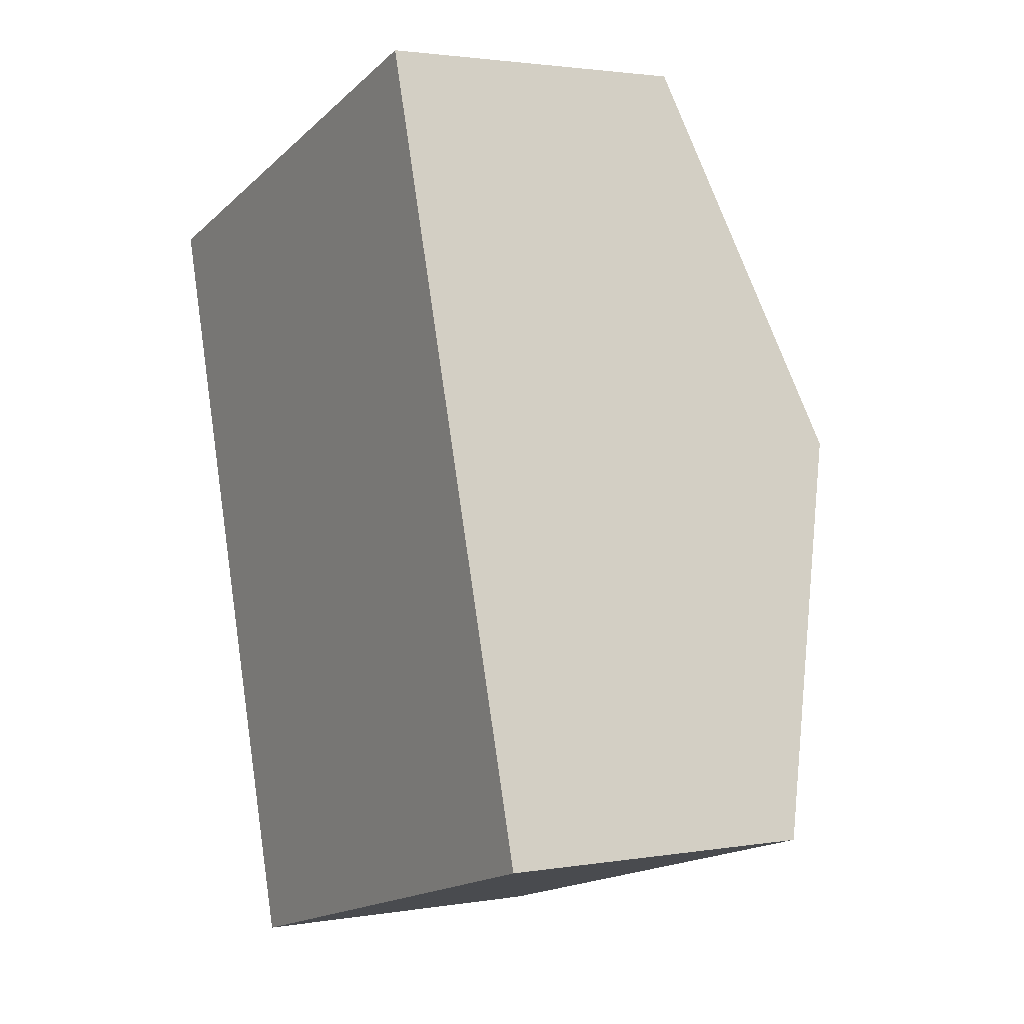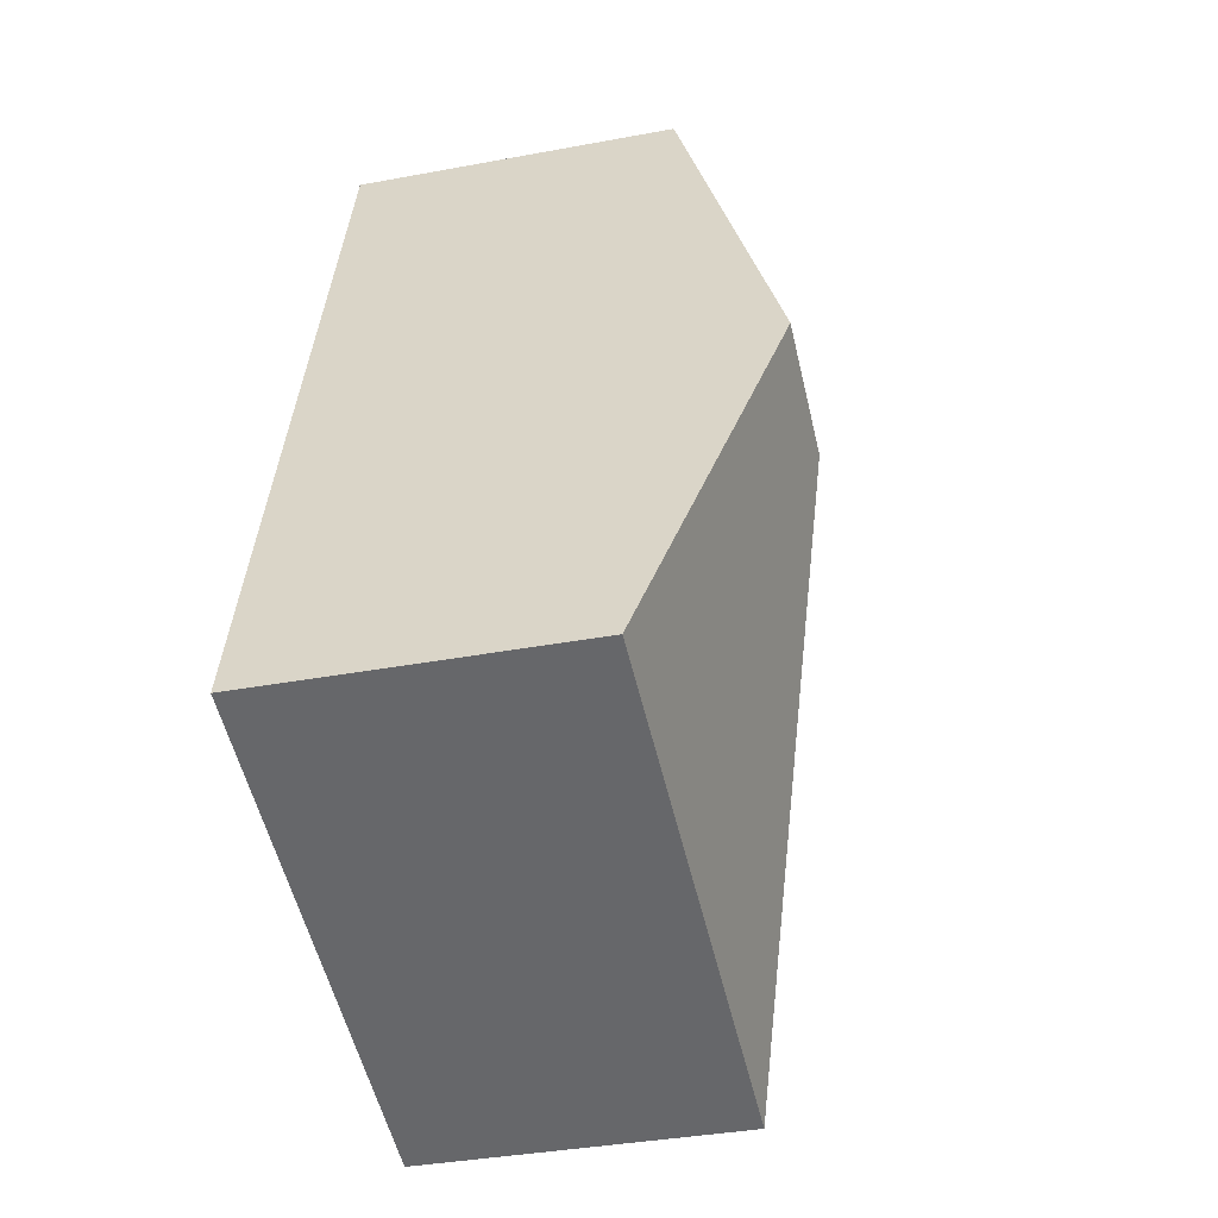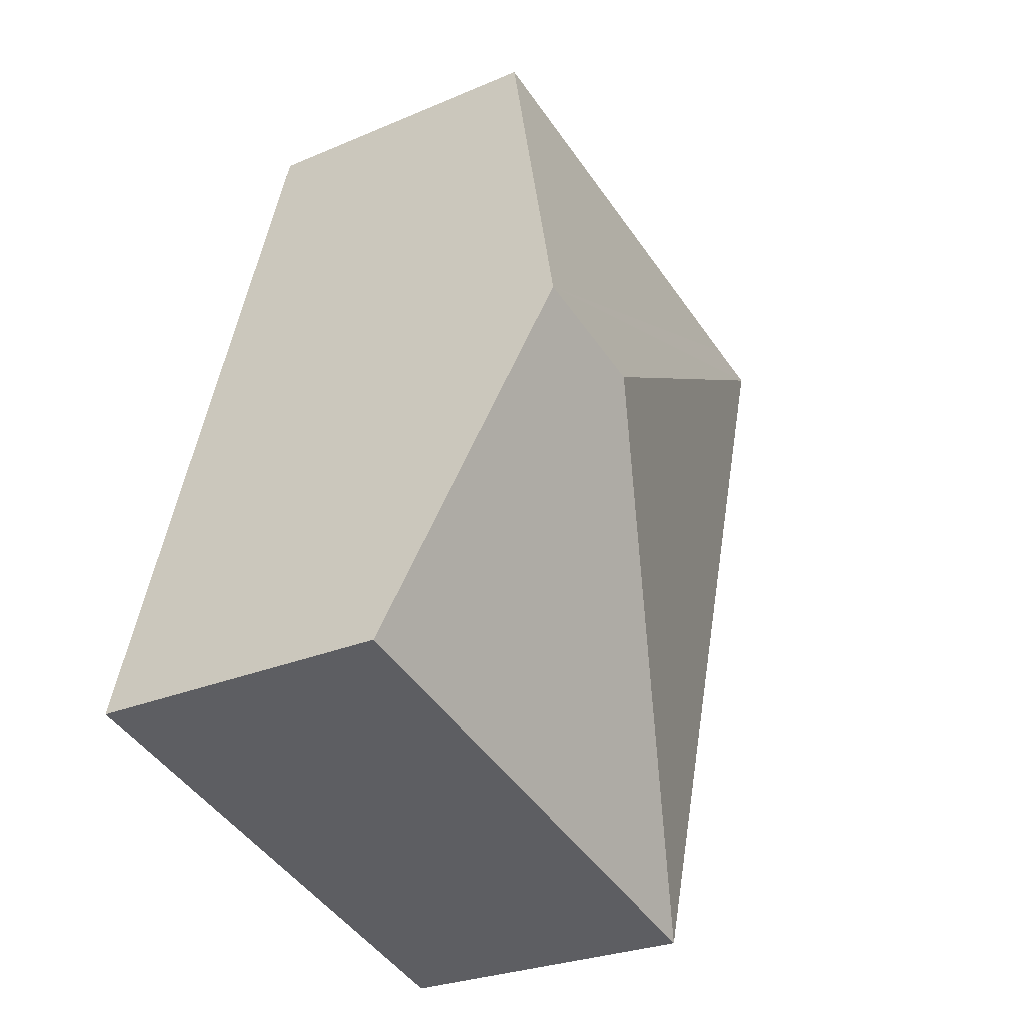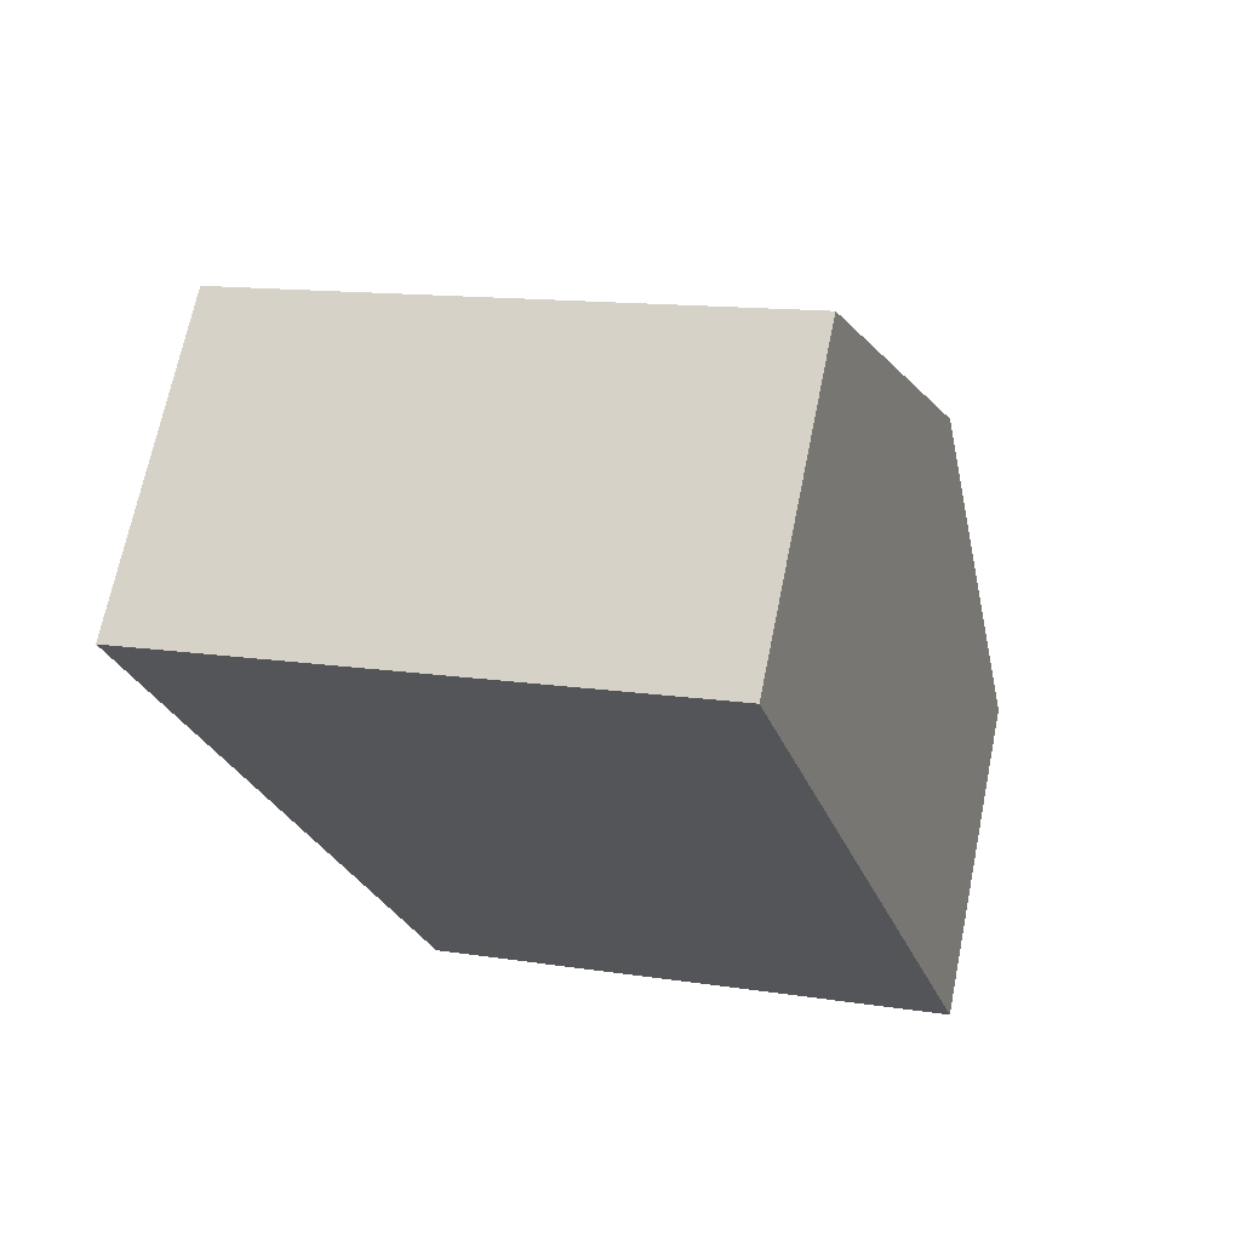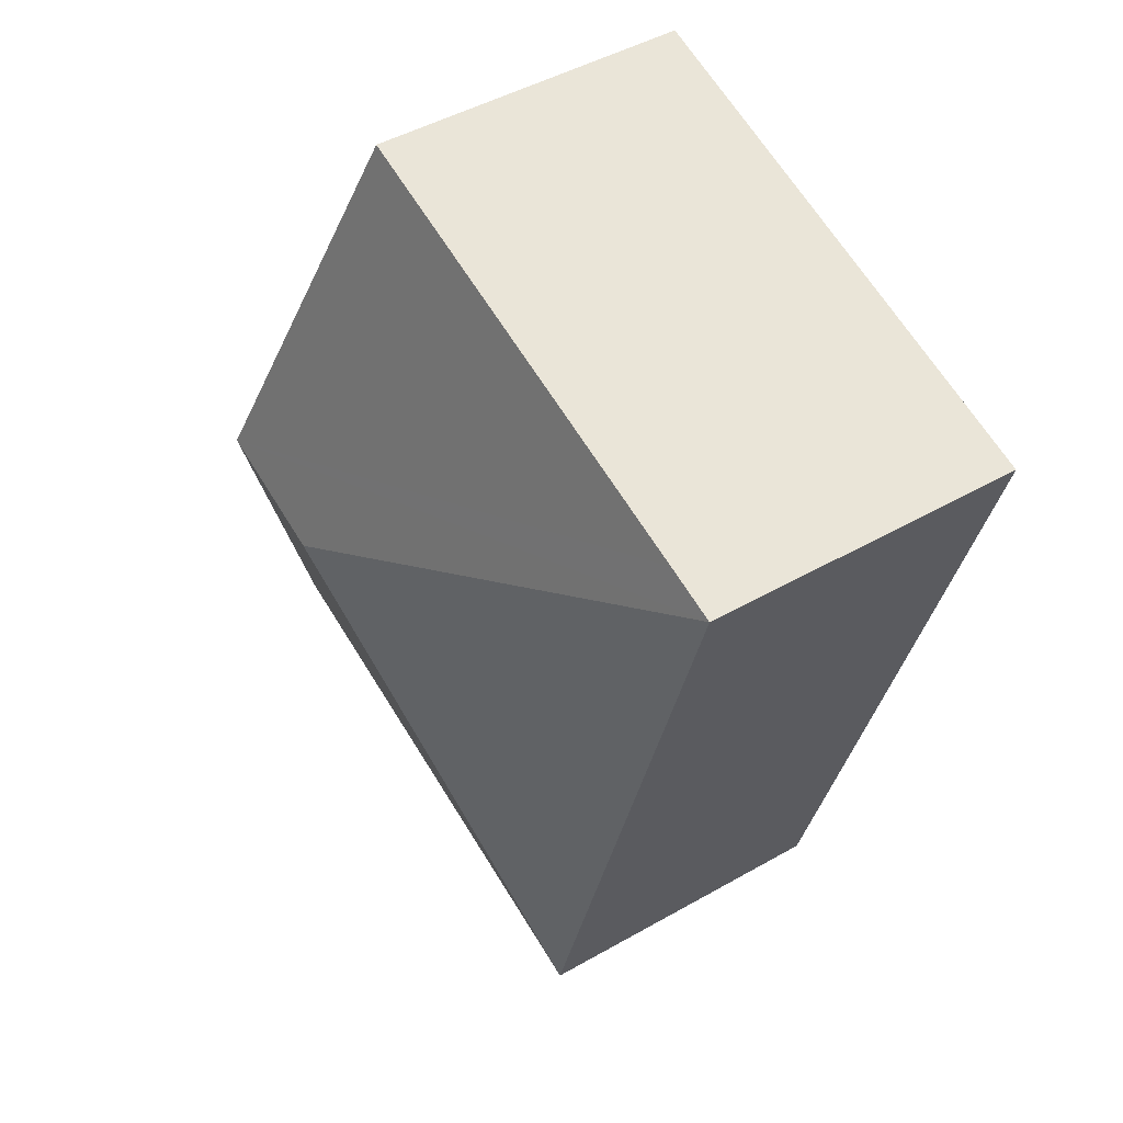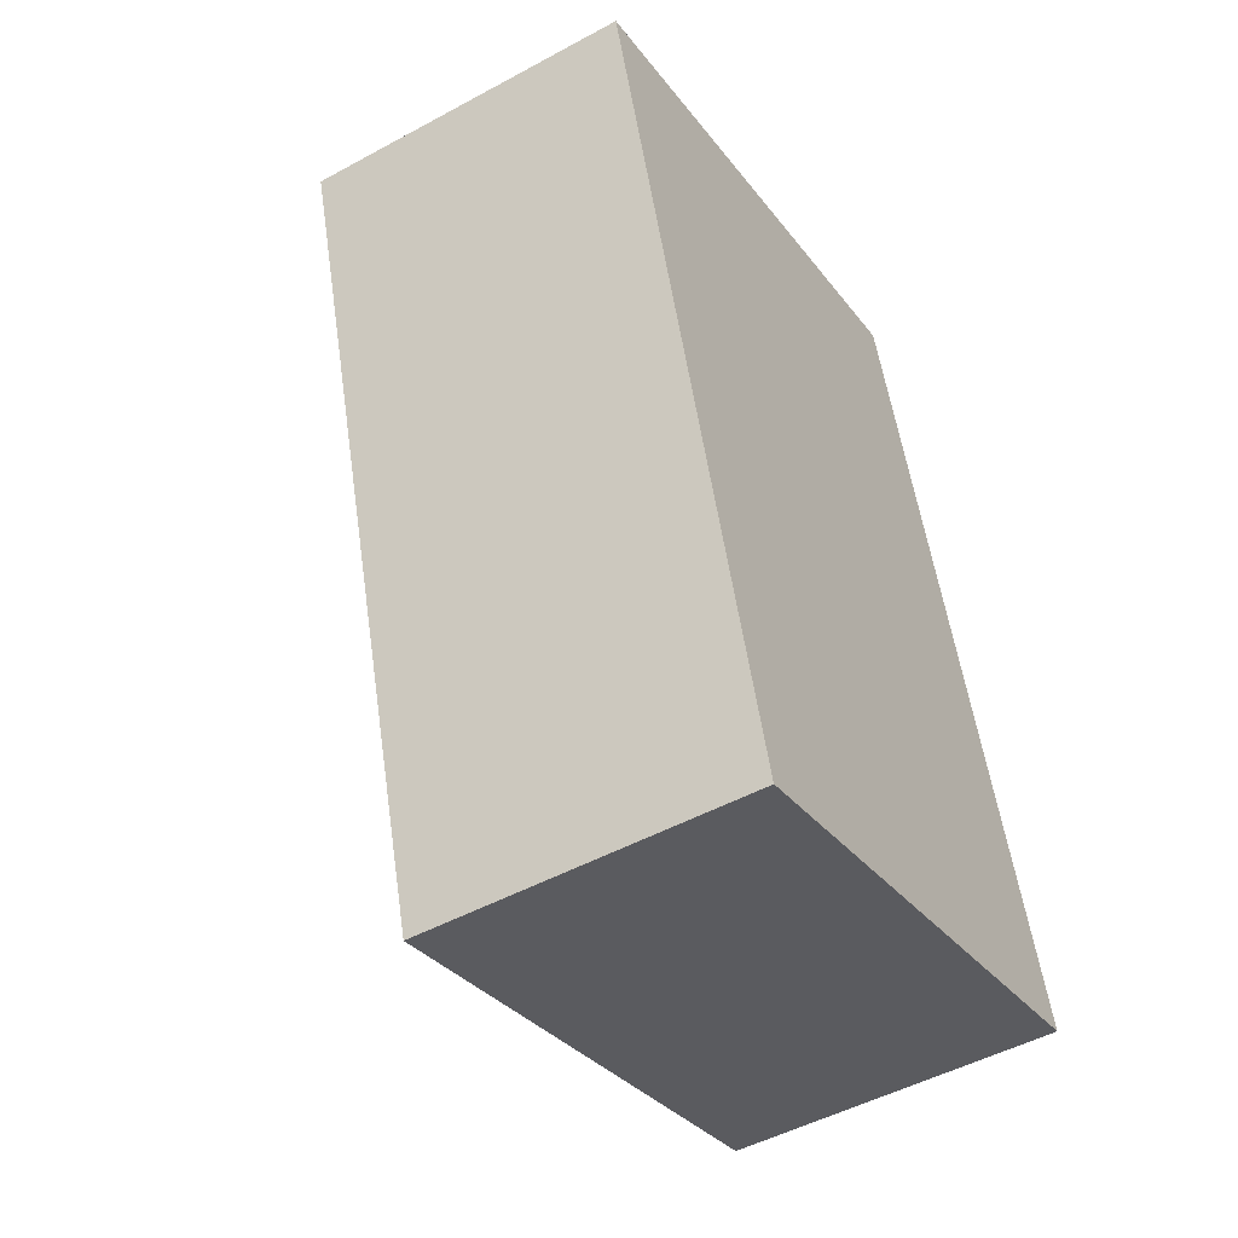
<metadata>
{"format":"obj","ext":"obj","renderer":"f3d","projection":"perspective","resolution":1024,"background":"white","views":[{"elev":2.2,"azim":59.1,"up":"+Z"},{"elev":-36.9,"azim":103.6,"up":"+Z"},{"elev":-26.9,"azim":123.7,"up":"+Z"},{"elev":68.6,"azim":11.4,"up":"+Z"},{"elev":46.5,"azim":-123.1,"up":"+Z"},{"elev":-49.2,"azim":-58.9,"up":"+Z"}]}
</metadata>
<code>
v  7.3 5.117 -2.768
v  0.637 3.716 0.183
v  5.99 3.719 1.72
v  0 3.718 2.277e-16
v  5.776 5.117 -3.209
v  2.56 3.718 -9.01
v  8.61 3.718 -7.26
v  5.99 -1.053e-16 1.72
v  7.3 1.695e-16 -2.768
v  8.61 4.445e-16 -7.26
v  2.56 5.517e-16 -9.01
v  0 0 0
v  0.637 -1.121e-17 0.183
g defaultobject
f 1 2 3
f 2 1 4
f 4 1 5
f 6 1 7
f 1 6 5
f 5 6 4
f 8 1 3
f 1 8 9
f 1 9 7
f 7 9 10
f 10 6 7
f 6 10 11
f 11 4 6
f 4 11 12
f 12 2 4
f 2 12 3
f 3 12 8
f 8 12 13
f 9 11 10
f 11 9 8
f 11 8 12
f 12 8 13

</code>
